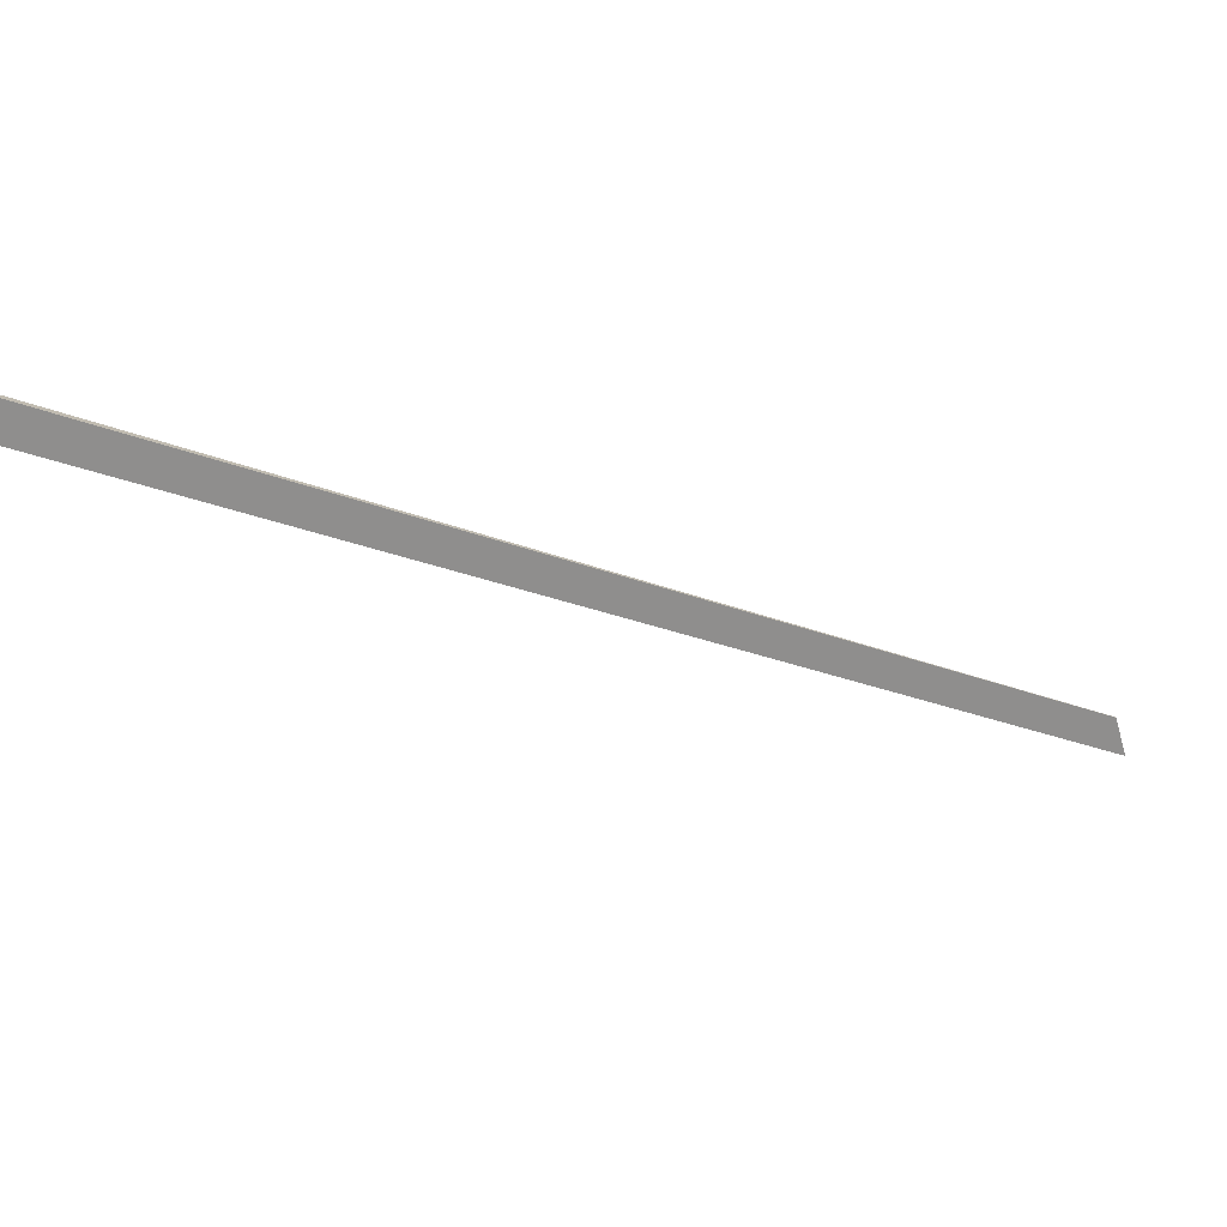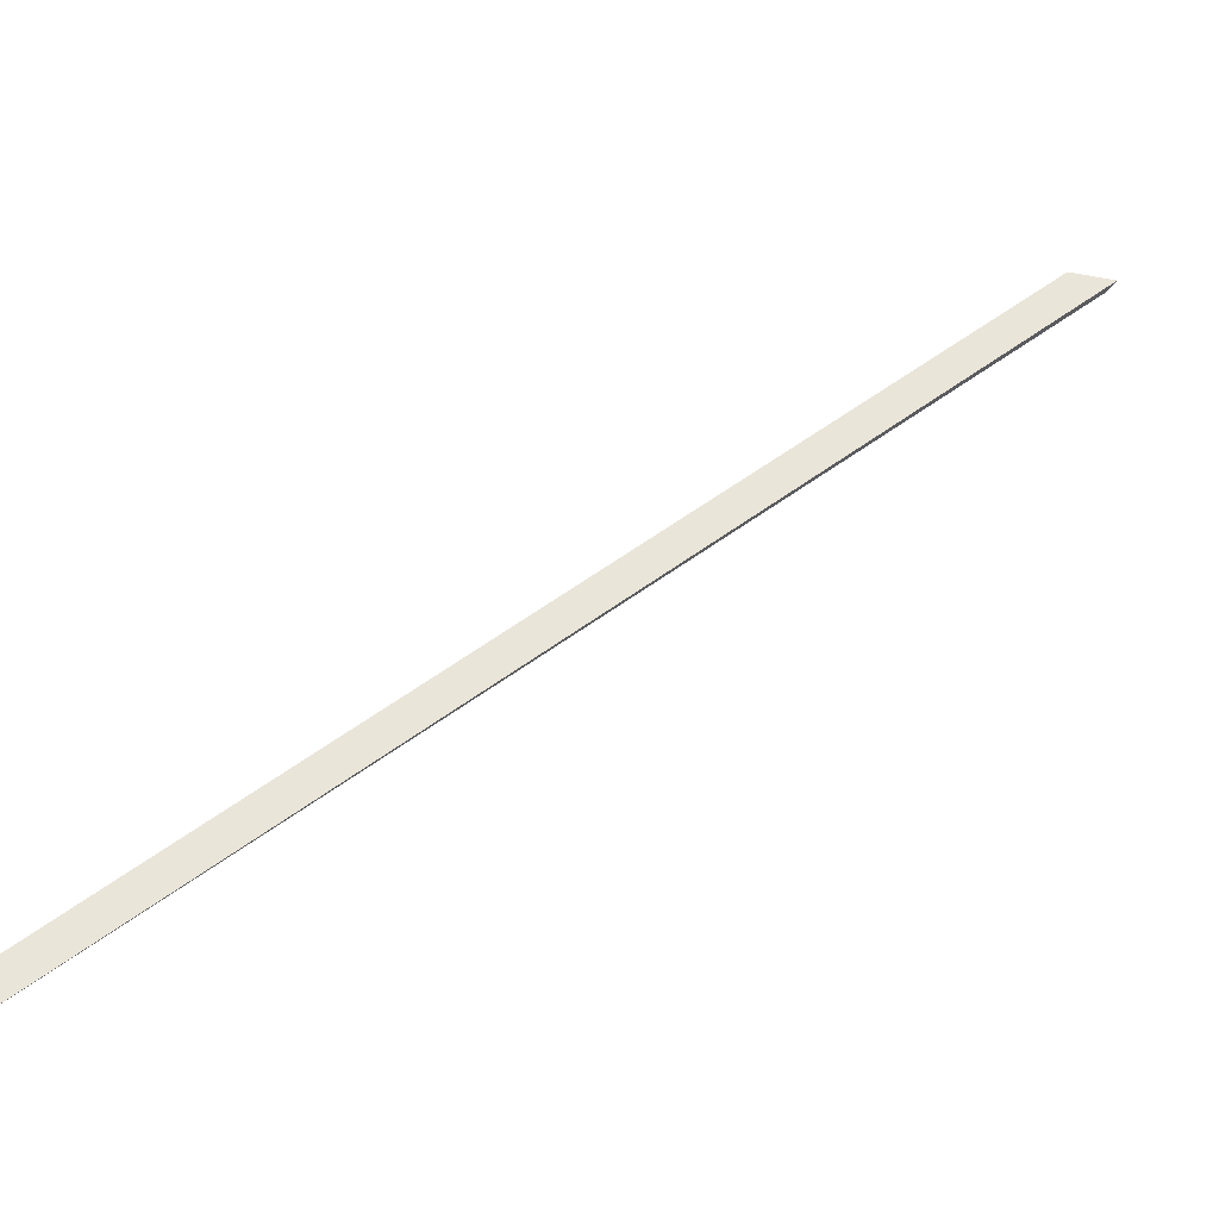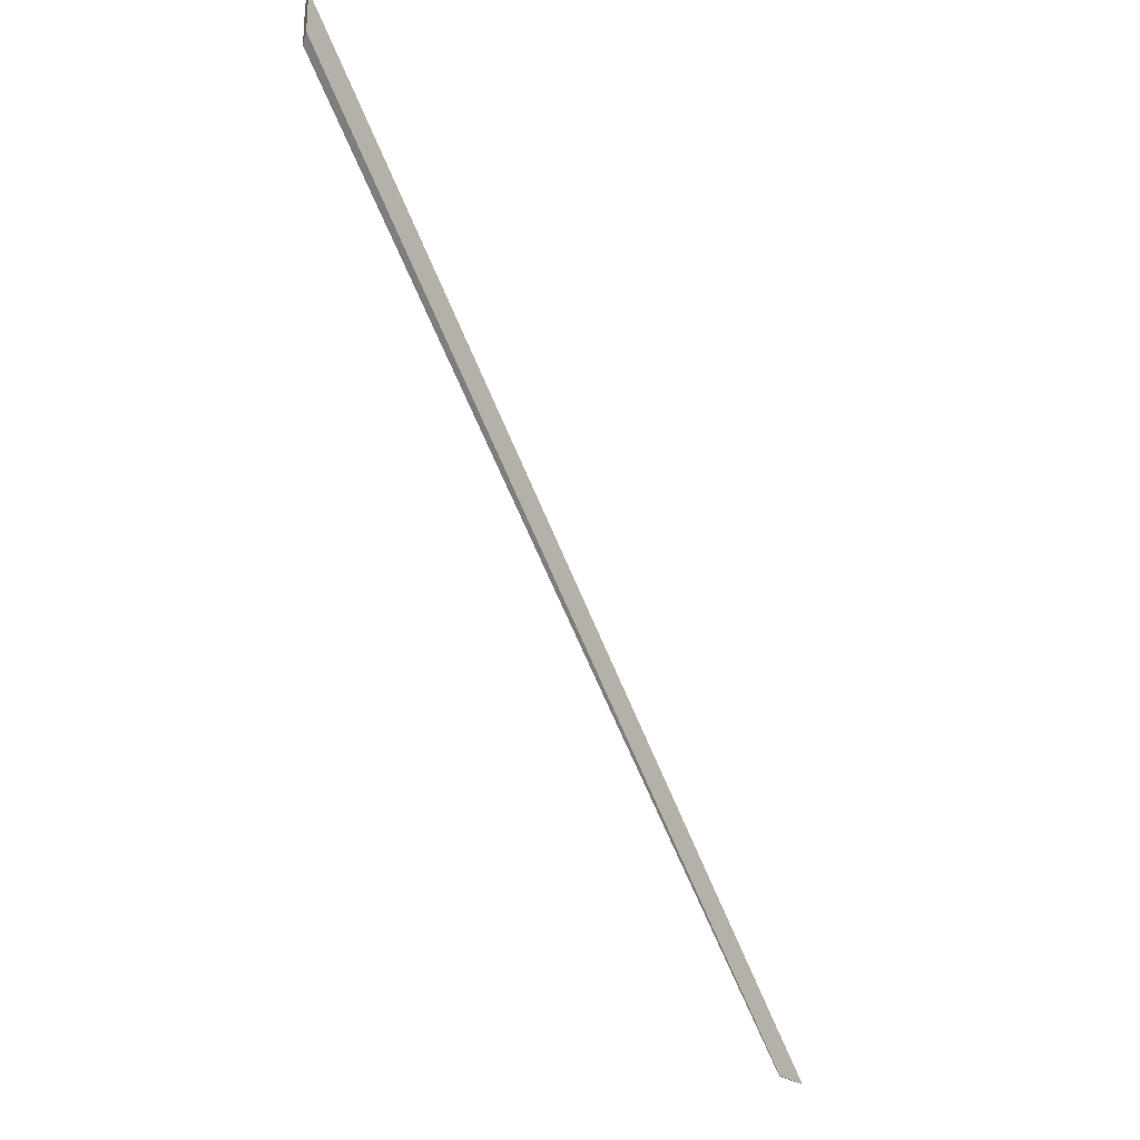
<metadata>
{"format":"obj","ext":"obj","renderer":"f3d","projection":"perspective","resolution":1024,"background":"white","views":[{"elev":60.2,"azim":-123.9,"up":"+Z"},{"elev":-61.4,"azim":79.8,"up":"+Z"},{"elev":-25.1,"azim":65.0,"up":"+Y"}]}
</metadata>
<code>
v -0.231 -0.02692 2.155
v -0.231 -0.02692 2.155
v -0.2077 0.01892 2.194
v -0.2084 0.01854 2.194
v -0.2084 0.02117 2.194
v -0.2084 0.01854 2.194
v -0.2077 0.01892 2.194
v -0.2077 0.02156 2.194
v -0.2077 0.02156 2.194
v -0.2077 0.01892 2.194
v -0.231 -0.02692 2.155
v -0.2323 -0.02692 2.152
v -0.2323 -0.02692 2.152
v -0.231 -0.02692 2.155
v -0.231 -0.02692 2.155
v -0.2323 -0.02692 2.152
v -0.2323 -0.02692 2.152
v -0.231 -0.02692 2.155
v -0.2084 0.01854 2.194
v -0.2084 0.02117 2.194
v -0.2084 0.02117 2.194
v -0.2077 0.02156 2.194
v -0.2323 -0.02692 2.152
v -0.2323 -0.02692 2.152
f 1 2 3
f 1 3 4
f 5 6 7
f 5 7 8
f 9 10 11
f 9 11 12
f 13 14 15
f 13 15 16
f 17 18 19
f 17 19 20
f 21 22 23
f 21 23 24

</code>
